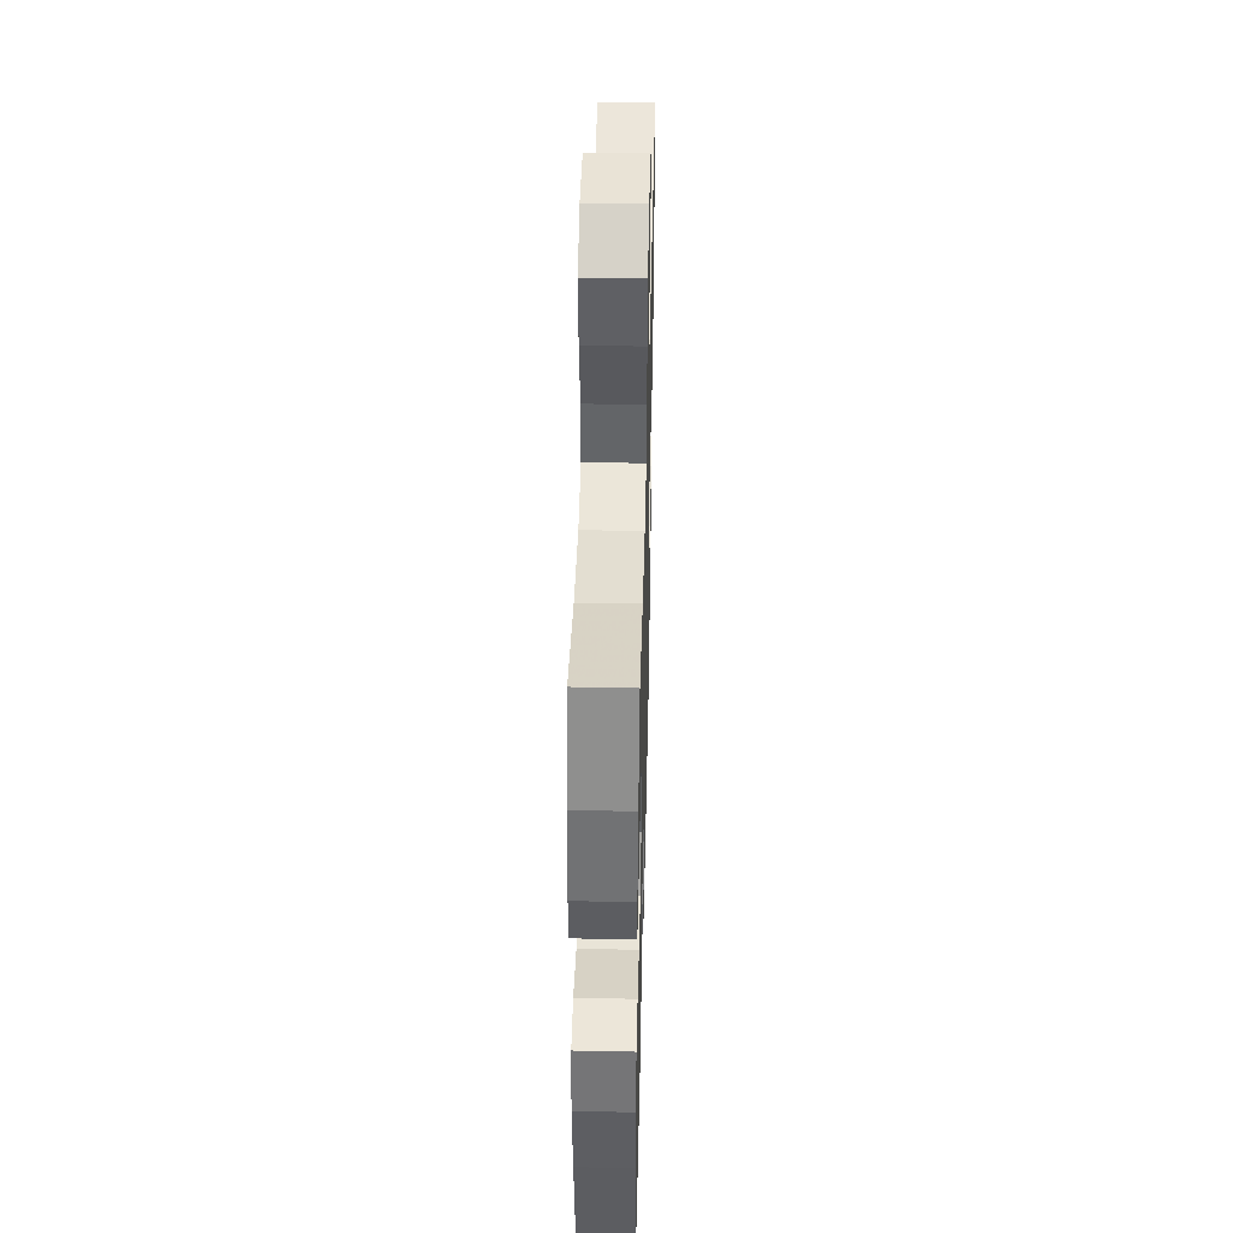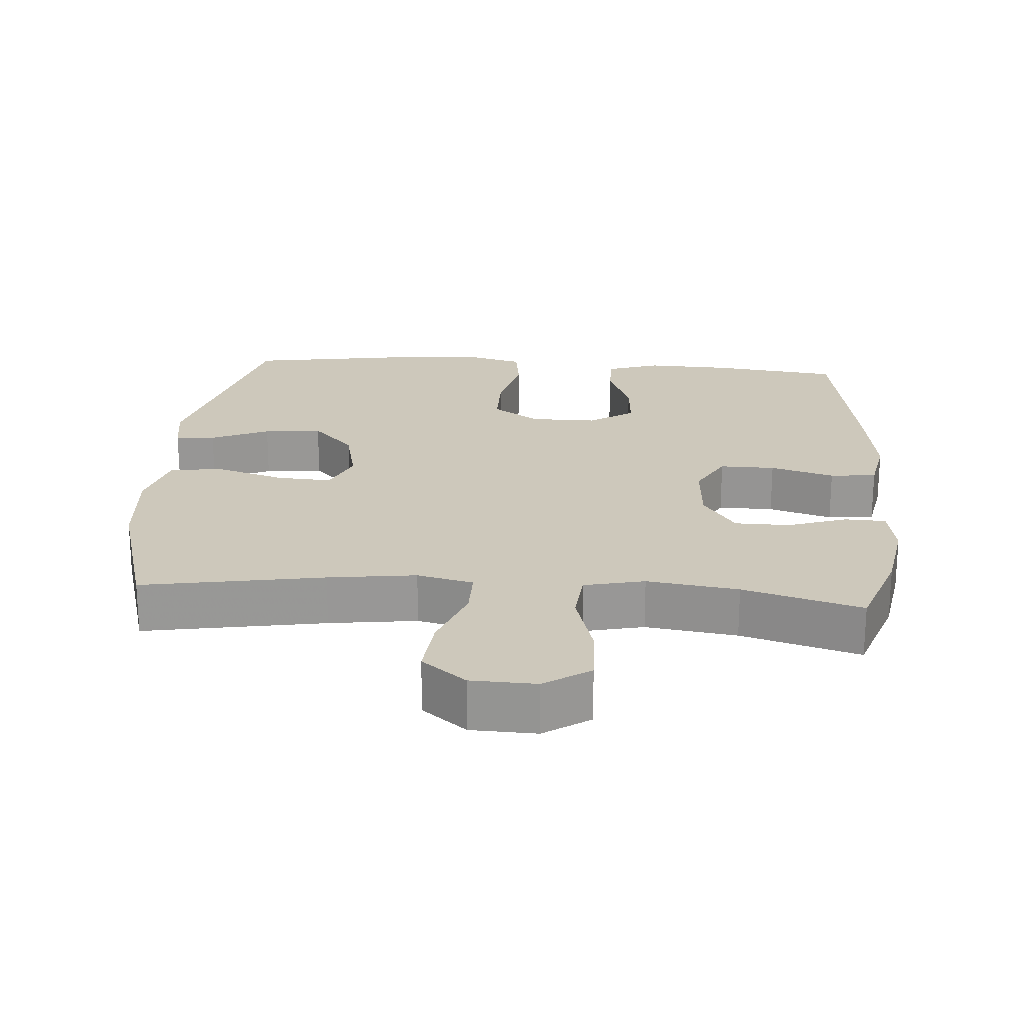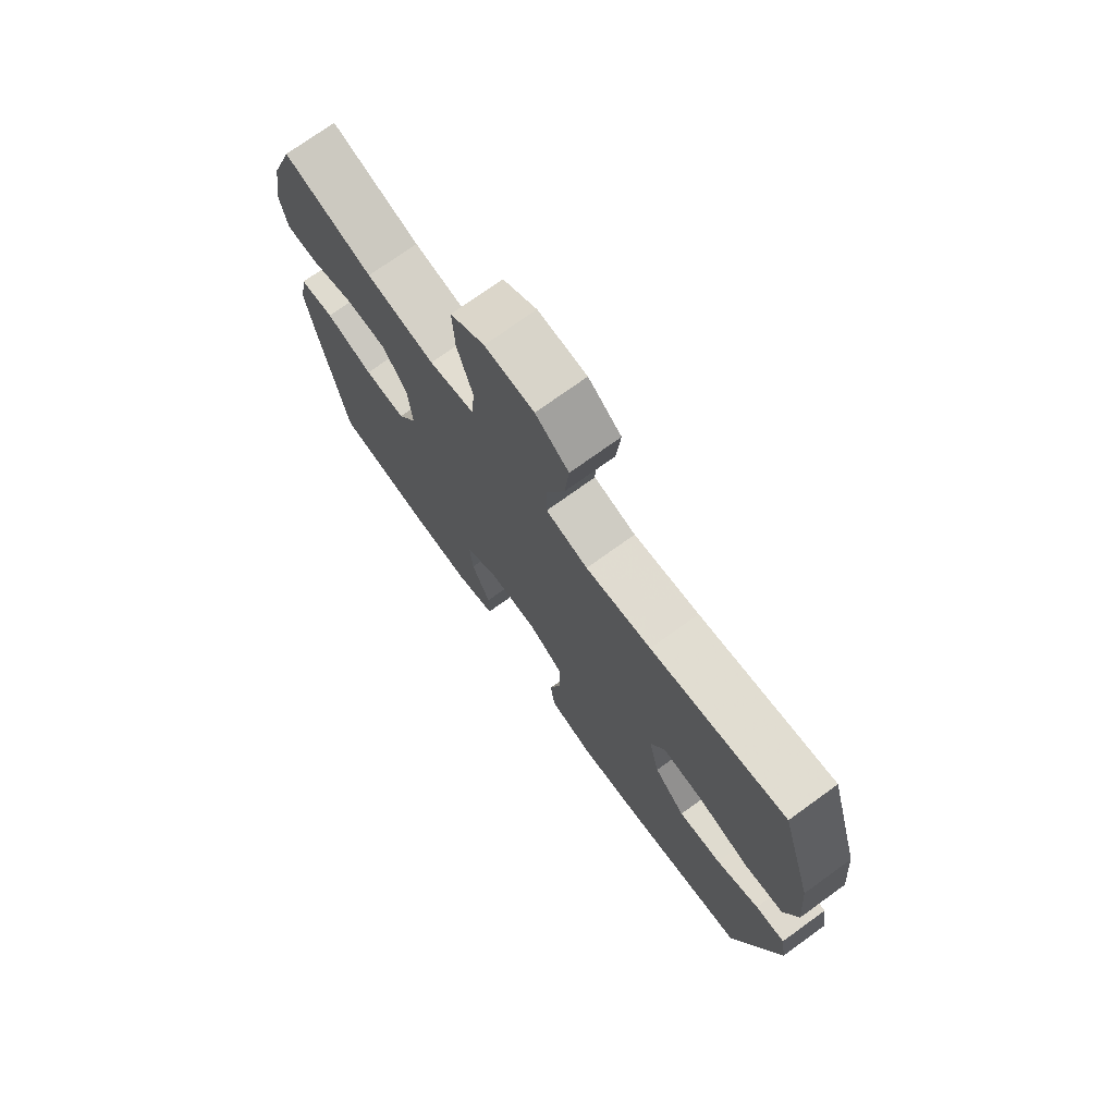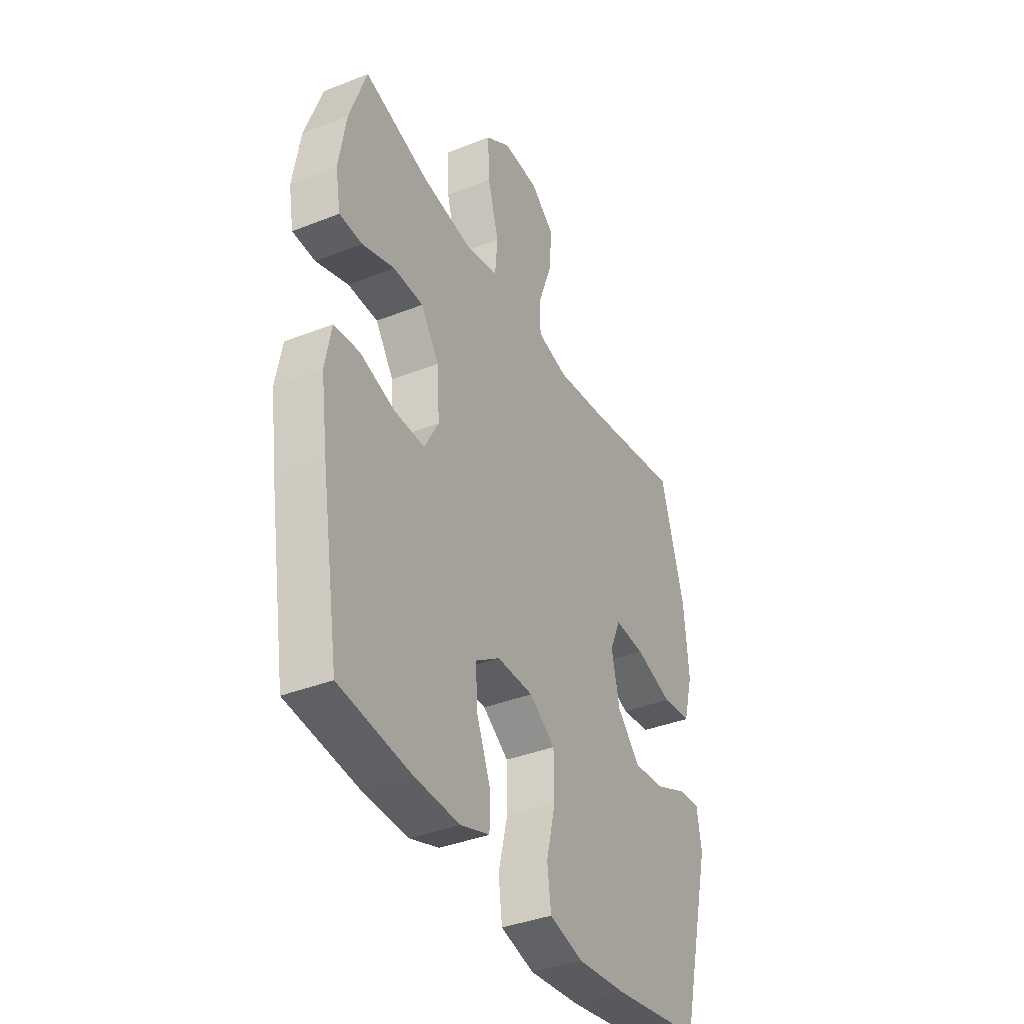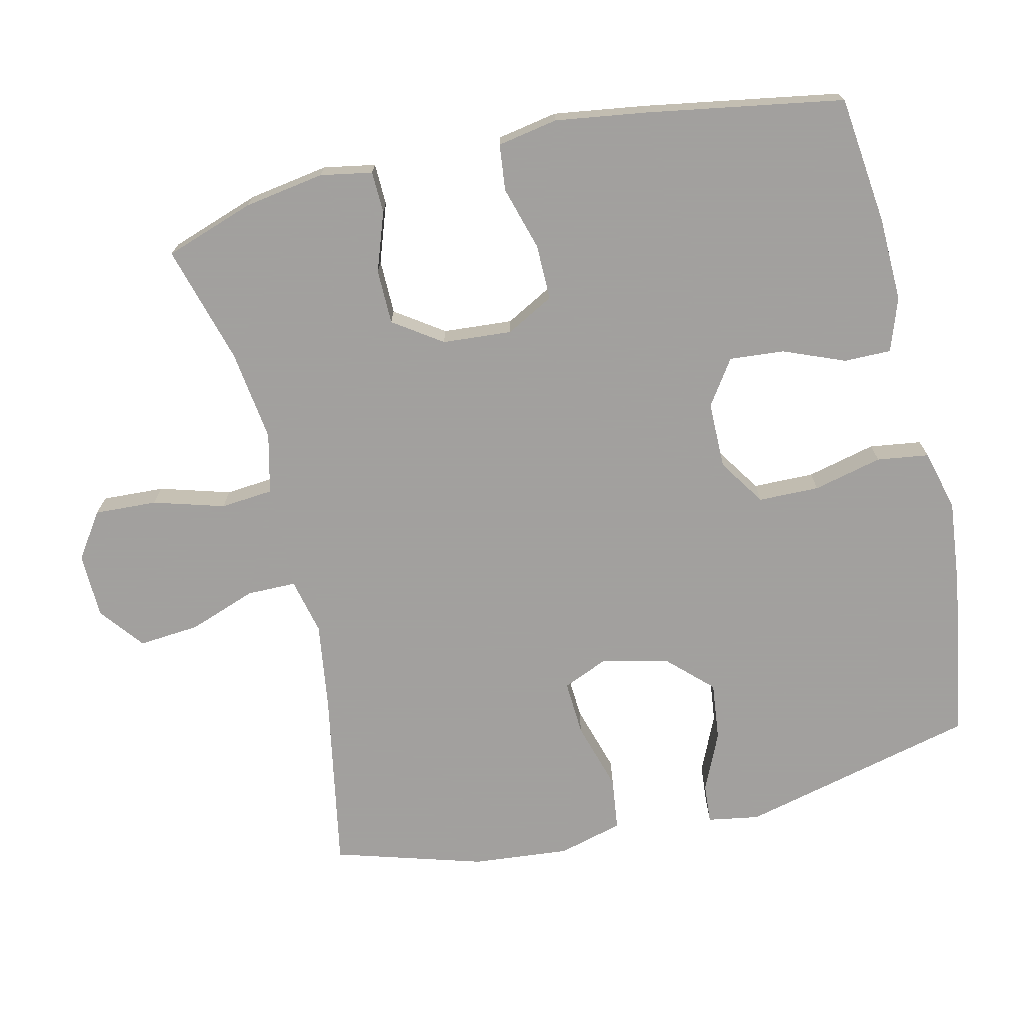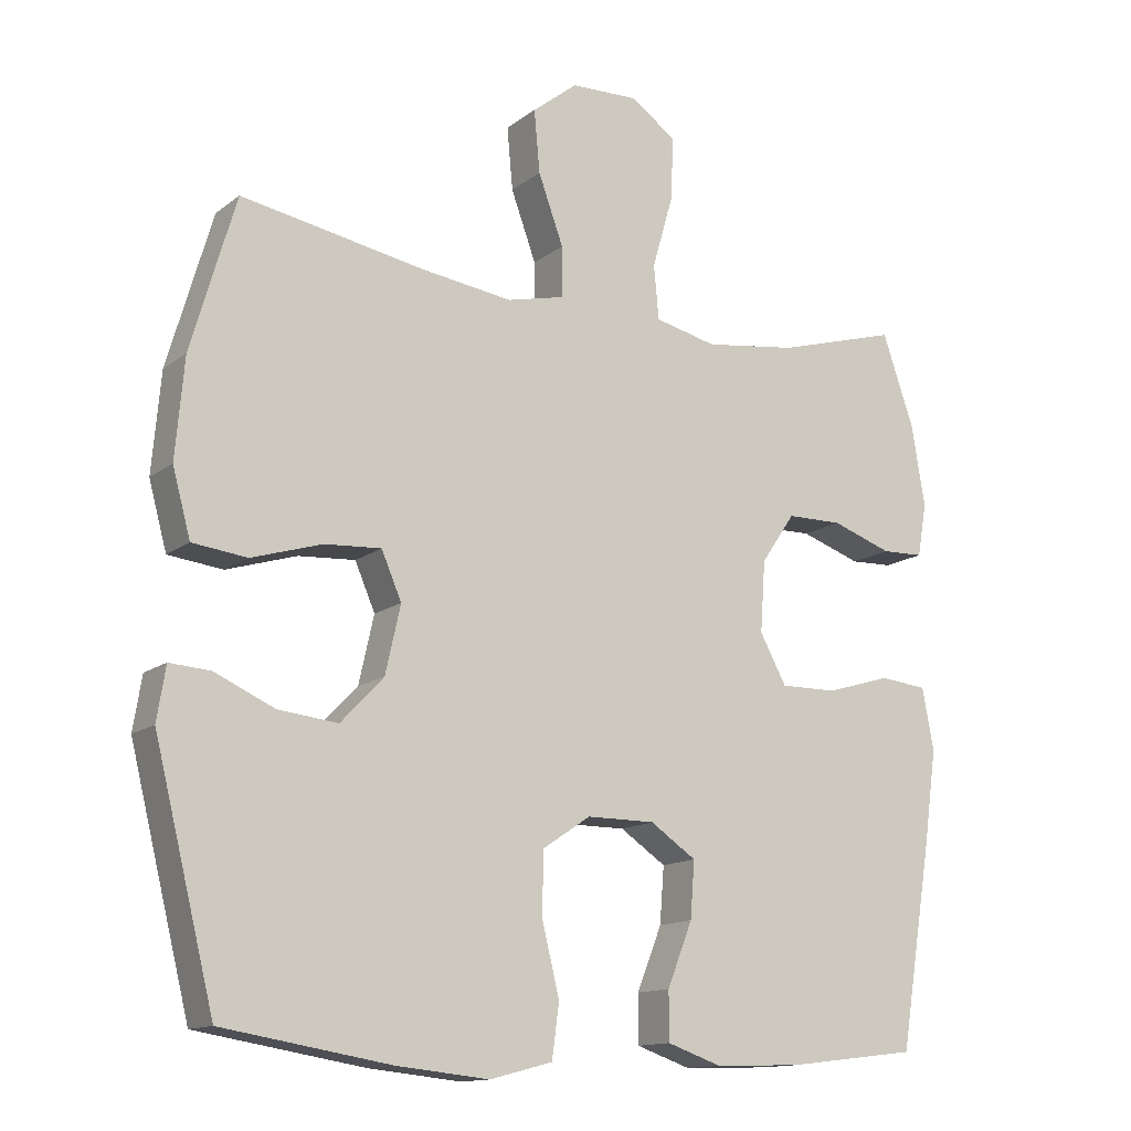
<metadata>
{"format":"obj","ext":"obj","renderer":"f3d","projection":"perspective","resolution":1024,"background":"white","views":[{"elev":43.8,"azim":91.4,"up":"+Z"},{"elev":22.0,"azim":4.4,"up":"+Y"},{"elev":74.1,"azim":-125.8,"up":"+Z"},{"elev":-38.0,"azim":116.7,"up":"+Z"},{"elev":-71.9,"azim":102.9,"up":"+Y"},{"elev":-13.7,"azim":-31.8,"up":"+Z"}]}
</metadata>
<code>
v -0.5 0.07 0.5
v -0.242 0.07 0.454
v -0.117 0.07 0.437
v -0.037 0.07 0.456
v -0.037 0.07 0.526
v -0.072 0.07 0.622
v -0.08 0.07 0.709
v -0.017 0.07 0.759
v 0.076 0.07 0.762
v 0.141 0.07 0.718
v 0.137 0.07 0.629
v 0.108 0.07 0.528
v 0.115 0.07 0.453
v 0.201 0.07 0.433
v 0.331 0.07 0.451
v 0.5 0.07 0.5
v 0.544 0.07 0.373
v 0.563 0.07 0.259
v 0.55 0.07 0.185
v 0.491 0.07 0.183
v 0.407 0.07 0.212
v 0.329 0.07 0.211
v 0.282 0.07 0.142
v 0.275 0.07 0.043
v 0.312 0.07 -0.025
v 0.391 0.07 -0.024
v 0.482 0.07 0.003
v 0.548 0.07 -0.004
v 0.564 0.07 -0.09
v 0.546 0.07 -0.219
v 0.5 0.07 -0.5
v 0.317 0.07 -0.522
v 0.197 0.07 -0.526
v 0.121 0.07 -0.5
v 0.121 0.07 -0.433
v 0.156 0.07 -0.345
v 0.162 0.07 -0.267
v 0.098 0.07 -0.224
v 0.003 0.07 -0.224
v -0.064 0.07 -0.269
v -0.065 0.07 -0.356
v -0.041 0.07 -0.454
v -0.051 0.07 -0.528
v -0.138 0.07 -0.551
v -0.267 0.07 -0.538
v -0.5 0.07 -0.5
v -0.584 0.07 -0.163
v -0.572 0.07 -0.089
v -0.515 0.07 -0.093
v -0.432 0.07 -0.13
v -0.349 0.07 -0.139
v -0.289 0.07 -0.076
v -0.268 0.07 0.018
v -0.296 0.07 0.083
v -0.375 0.07 0.078
v -0.473 0.07 0.048
v -0.549 0.07 0.057
v -0.574 0.07 0.149
v -0.562 0.07 0.287
v -0.5 0 0.5
v -0.242 0 0.454
v -0.117 0 0.437
v -0.037 0 0.456
v -0.037 0 0.526
v -0.072 0 0.622
v -0.08 0 0.709
v -0.017 0 0.759
v 0.076 0 0.762
v 0.141 0 0.718
v 0.137 0 0.629
v 0.108 0 0.528
v 0.115 0 0.453
v 0.201 0 0.433
v 0.331 0 0.451
v 0.5 0 0.5
v 0.544 0 0.373
v 0.563 0 0.259
v 0.55 0 0.185
v 0.491 0 0.183
v 0.407 0 0.212
v 0.329 0 0.211
v 0.282 0 0.142
v 0.275 0 0.043
v 0.312 0 -0.025
v 0.391 0 -0.024
v 0.482 0 0.003
v 0.548 0 -0.004
v 0.564 0 -0.09
v 0.546 0 -0.219
v 0.5 0 -0.5
v 0.317 0 -0.522
v 0.197 0 -0.526
v 0.121 0 -0.5
v 0.121 0 -0.433
v 0.156 0 -0.345
v 0.162 0 -0.267
v 0.098 0 -0.224
v 0.003 0 -0.224
v -0.064 0 -0.269
v -0.065 0 -0.356
v -0.041 0 -0.454
v -0.051 0 -0.528
v -0.138 0 -0.551
v -0.267 0 -0.538
v -0.5 0 -0.5
v -0.584 0 -0.163
v -0.572 0 -0.089
v -0.515 0 -0.093
v -0.432 0 -0.13
v -0.349 0 -0.139
v -0.289 0 -0.076
v -0.268 0 0.018
v -0.296 0 0.083
v -0.375 0 0.078
v -0.473 0 0.048
v -0.549 0 0.057
v -0.574 0 0.149
v -0.562 0 0.287
f 58 59 1 2
f 55 56 57 58
f 54 55 58 2
f 53 54 2 3
f 52 53 3 4
f 47 48 49 50
f 47 50 51
f 46 47 51
f 45 46 51 52
f 41 42 43 44
f 40 41 44 45
f 33 34 35 36
f 33 36 37
f 32 33 37
f 31 32 37
f 30 31 37
f 29 30 37 38
f 26 27 28 29
f 25 26 29 38
f 18 19 20 21
f 18 21 22
f 15 16 17 18
f 14 15 18 22
f 13 14 22 23
f 9 10 11 12
f 9 12 13
f 8 9 13
f 5 6 7 8
f 4 5 8 13
f 40 45 52 4
f 24 25 38 39
f 23 24 39 40
f 4 13 23 40
f 61 60 118 117
f 117 116 115 114
f 61 117 114 113
f 62 61 113 112
f 63 62 112 111
f 109 108 107 106
f 110 109 106
f 110 106 105
f 111 110 105 104
f 103 102 101 100
f 104 103 100 99
f 95 94 93 92
f 96 95 92
f 96 92 91
f 96 91 90
f 96 90 89
f 97 96 89 88
f 88 87 86 85
f 97 88 85 84
f 80 79 78 77
f 81 80 77
f 77 76 75 74
f 81 77 74 73
f 82 81 73 72
f 71 70 69 68
f 72 71 68
f 72 68 67
f 67 66 65 64
f 72 67 64 63
f 63 111 104 99
f 98 97 84 83
f 99 98 83 82
f 99 82 72 63
f 1 60 61 2
f 2 61 62 3
f 3 62 63 4
f 4 63 64 5
f 5 64 65 6
f 6 65 66 7
f 7 66 67 8
f 8 67 68 9
f 9 68 69 10
f 10 69 70 11
f 11 70 71 12
f 12 71 72 13
f 13 72 73 14
f 14 73 74 15
f 15 74 75 16
f 16 75 76 17
f 17 76 77 18
f 18 77 78 19
f 19 78 79 20
f 20 79 80 21
f 21 80 81 22
f 22 81 82 23
f 23 82 83 24
f 24 83 84 25
f 25 84 85 26
f 26 85 86 27
f 27 86 87 28
f 28 87 88 29
f 29 88 89 30
f 30 89 90 31
f 31 90 91 32
f 32 91 92 33
f 33 92 93 34
f 34 93 94 35
f 35 94 95 36
f 36 95 96 37
f 37 96 97 38
f 38 97 98 39
f 39 98 99 40
f 40 99 100 41
f 41 100 101 42
f 42 101 102 43
f 43 102 103 44
f 44 103 104 45
f 45 104 105 46
f 46 105 106 47
f 47 106 107 48
f 48 107 108 49
f 49 108 109 50
f 50 109 110 51
f 51 110 111 52
f 52 111 112 53
f 53 112 113 54
f 54 113 114 55
f 55 114 115 56
f 56 115 116 57
f 57 116 117 58
f 58 117 118 59
f 59 118 60 1

</code>
